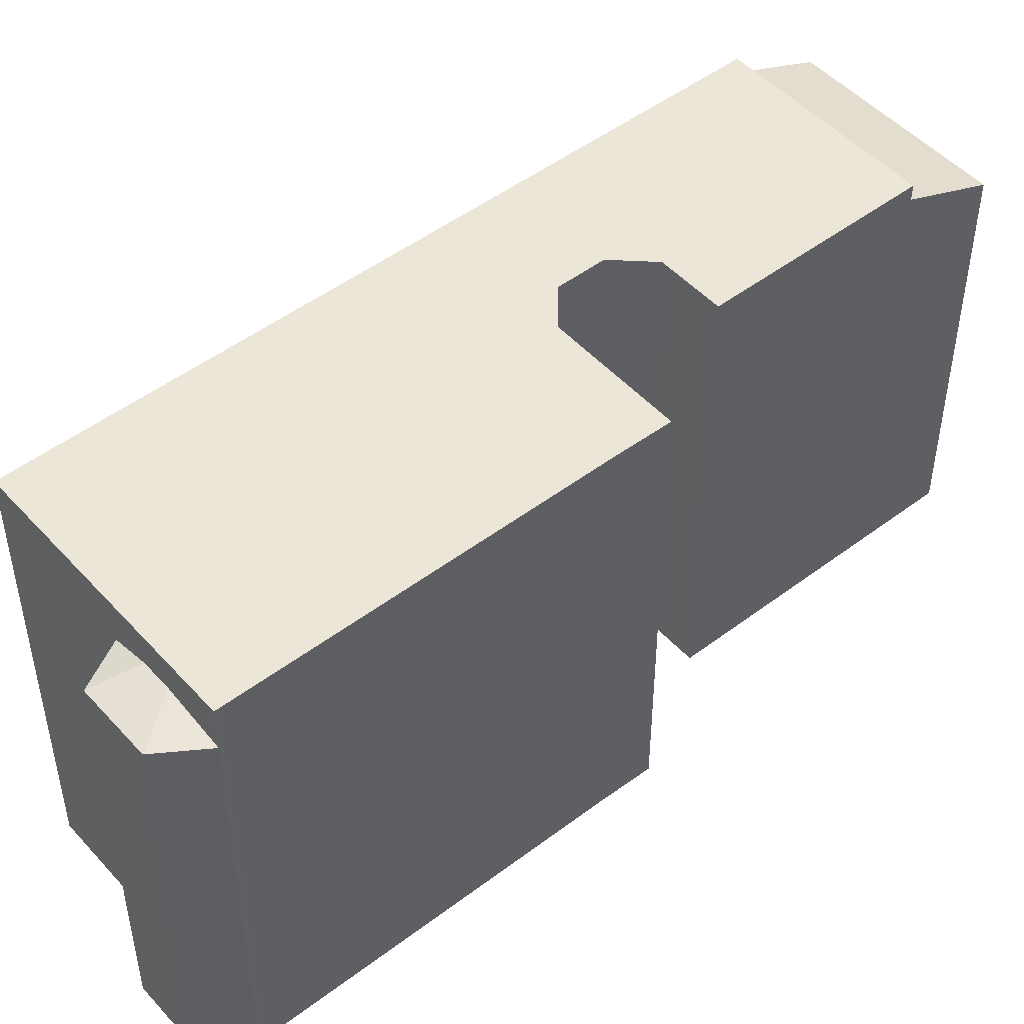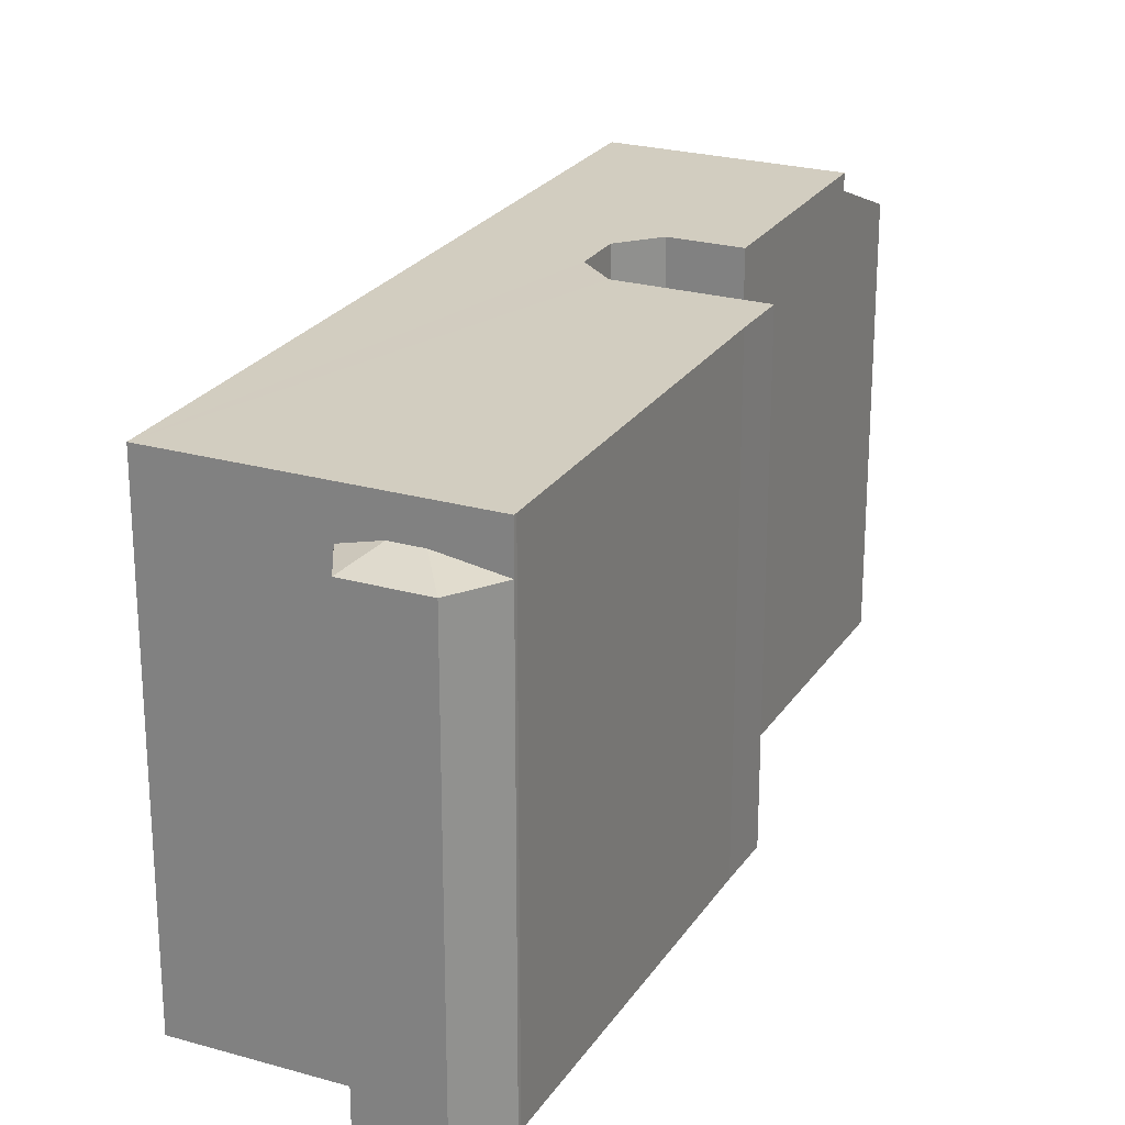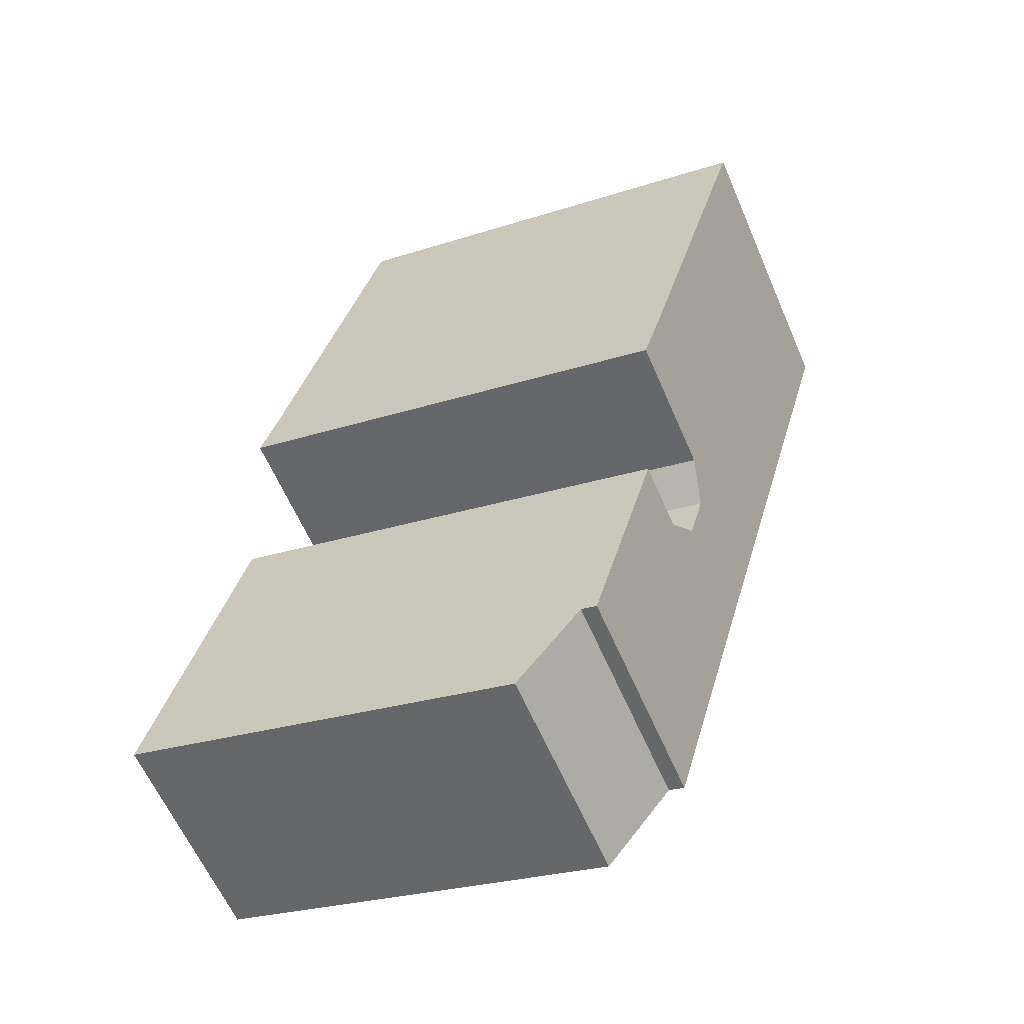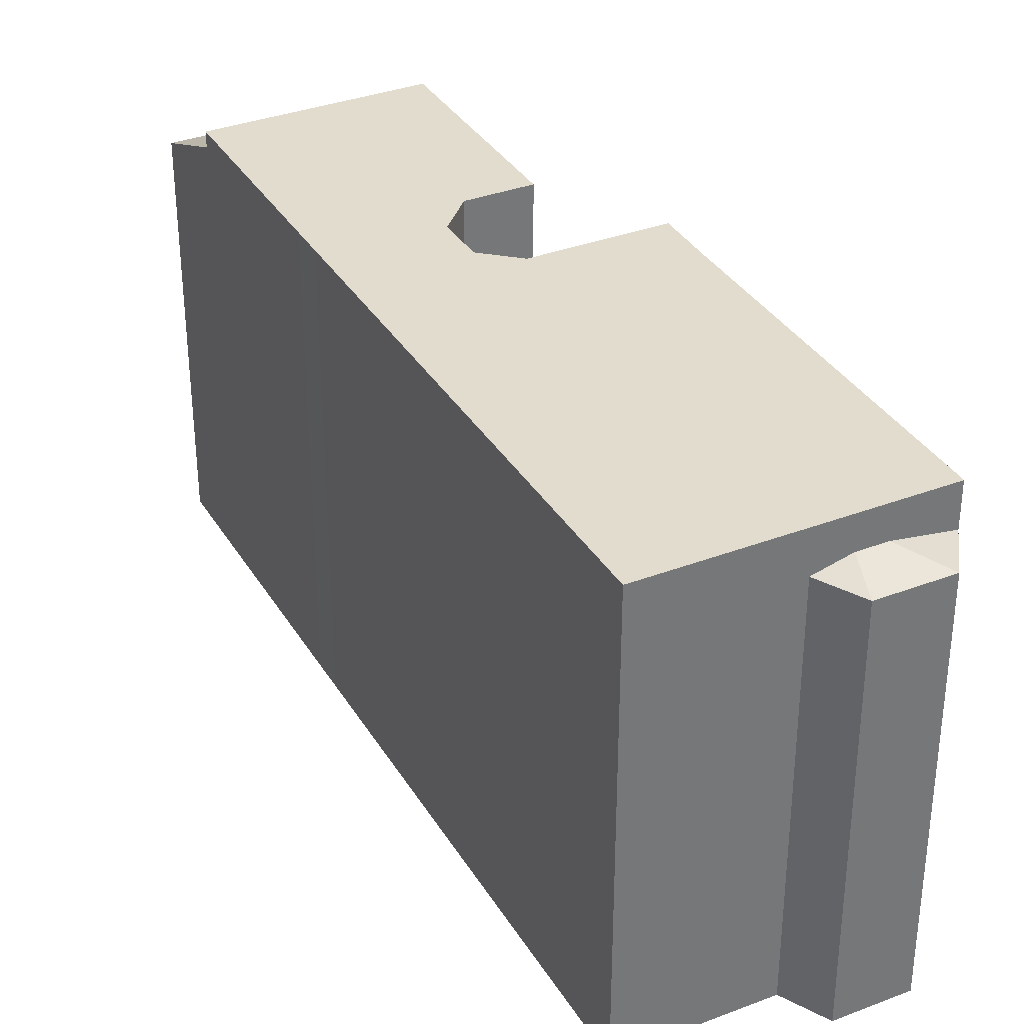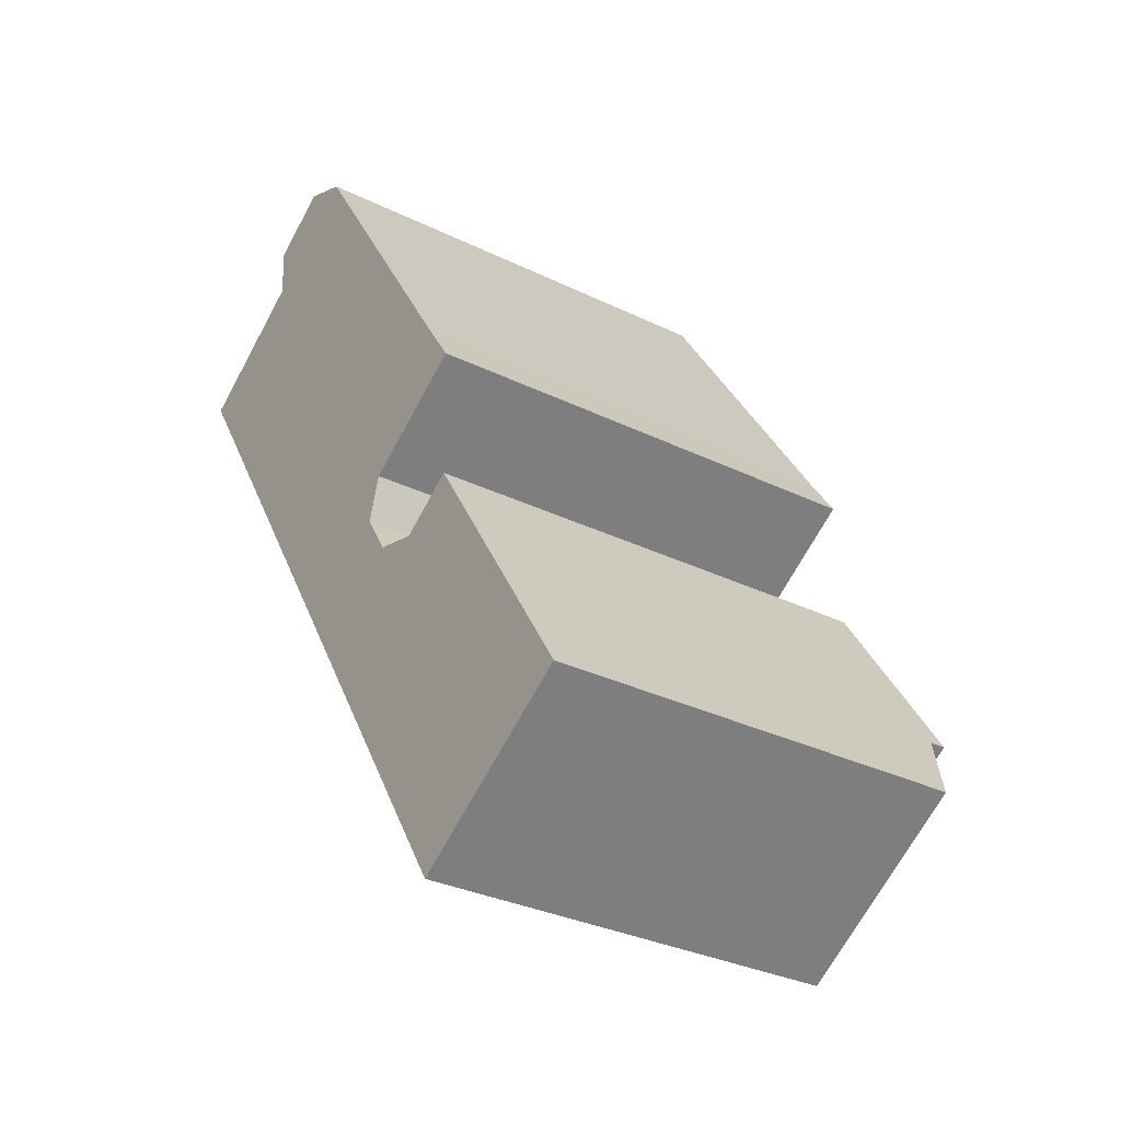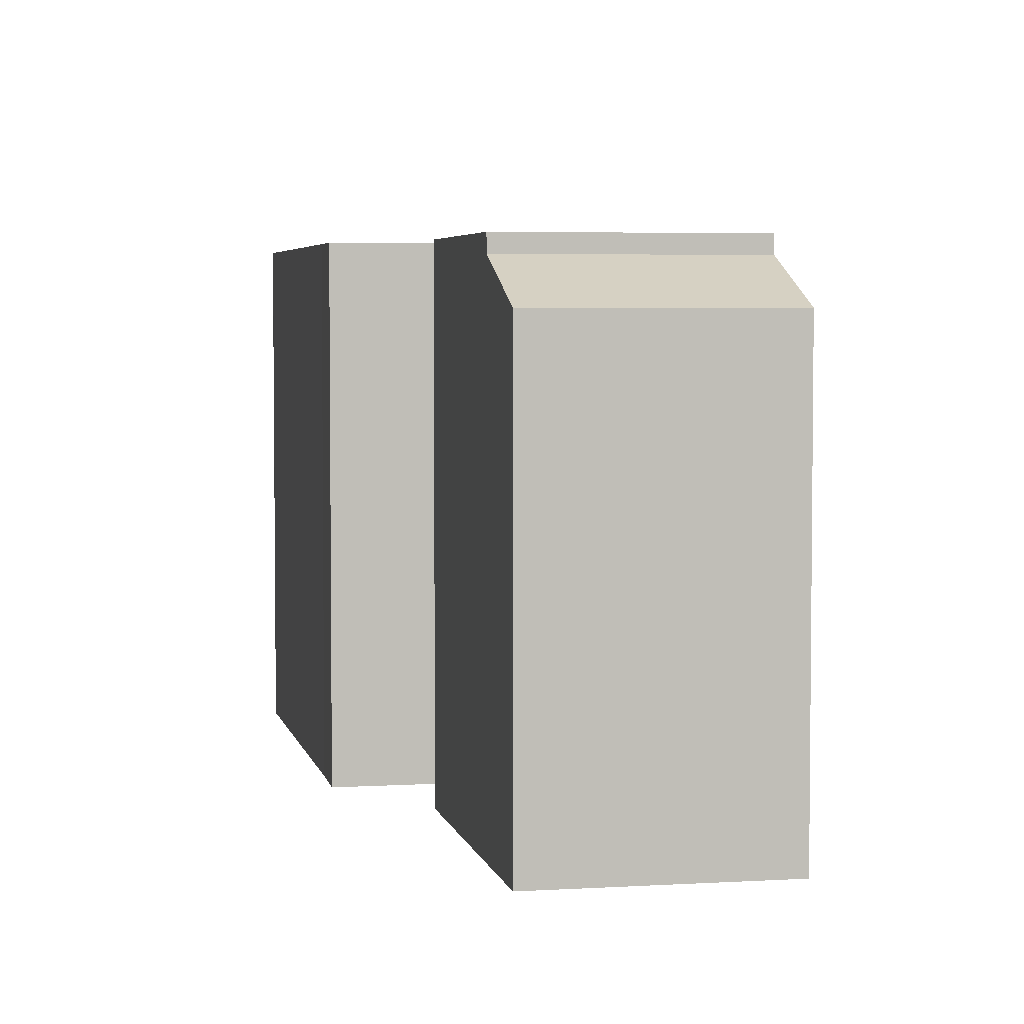
<metadata>
{"format":"obj","ext":"obj","renderer":"f3d","projection":"perspective","resolution":1024,"background":"white","views":[{"elev":49.1,"azim":17.3,"up":"+Y"},{"elev":24.3,"azim":-7.4,"up":"+Y"},{"elev":-25.1,"azim":118.0,"up":"+Z"},{"elev":34.7,"azim":-59.7,"up":"+Y"},{"elev":-31.7,"azim":55.4,"up":"+Z"},{"elev":4.3,"azim":135.9,"up":"+Y"}]}
</metadata>
<code>
v 1.202 6.246 -0.721
v 3.403 6.246 2.497
v 4.246 6.246 1.23
v -0.8603 6.246 -4.986
v 0.8537 6.246 -1.893
v 1.572 6.246 -3.013
v -8.506 6.246 6.946
v 0.8537 6.246 -1.893
v -0.8603 6.246 -4.986
v -4.162 6.246 9.73
v -3.48 6.246 10.17
v 3.403 6.246 2.497
v -3.48 6.246 10.17
v -2.039 6.246 10.97
v 3.403 6.246 2.497
v 3.099 6.246 -4.994
v 4.182 6.246 -6.055
v 3.176 6.246 -6.752
v 2.2 6.246 -5.648
v 1.301 6.246 -6.303
v 2.2 6.246 -5.648
v 3.176 6.246 -6.752
v 2.17 6.246 -7.449
v 3.176 6.246 -6.752
v 4.182 6.246 -6.055
v 5.264 6.246 -7.117
v 4.152 6.246 -7.856
v 2.17 6.246 -7.449
v 3.176 6.246 -6.752
v 4.152 6.246 -7.856
v 3.039 6.246 -8.596
v 2.809 6.246 -3.32
v 4.182 6.246 -6.055
v 3.099 6.246 -4.994
v 2.809 6.246 -3.32
v 7.567 6.246 -7.397
v 4.182 6.246 -6.055
v 2.2 6.246 -5.648
v 2.809 6.246 -3.32
v 3.099 6.246 -4.994
v -0.3593 6.246 -5.769
v 2.2 6.246 -5.648
v 1.301 6.246 -6.303
v -0.3593 6.246 -5.769
v 2.809 6.246 -3.32
v 2.2 6.246 -5.648
v -0.3593 6.246 -5.769
v 1.301 6.246 -6.303
v 2.17 6.246 -7.449
v 4.152 6.246 -7.856
v 5.264 6.246 -7.117
v 7.567 6.246 -7.397
v 4.182 6.246 -6.055
v 7.567 6.246 -7.397
v 5.264 6.246 -7.117
v 2.688 6.246 -10.52
v 4.152 6.246 -7.856
v 7.567 6.246 -7.397
v 2.17 6.246 -7.449
v 3.039 6.246 -8.596
v 2.688 6.246 -10.52
v 2.688 6.246 -10.52
v 3.039 6.246 -8.596
v 4.152 6.246 -7.856
v -0.3593 6.246 -5.769
v 2.17 6.246 -7.449
v 2.688 6.246 -10.52
v -3.48 6.246 10.17
v -2.097 6.246 11.05
v -2.039 6.246 10.97
v 2.809 6.246 -3.32
v 4.33 6.246 -2.346
v 7.567 6.246 -7.397
v -5.02 6.246 9.18
v -4.162 6.246 9.73
v 3.403 6.246 2.497
v -5.02 6.246 9.18
v 3.403 6.246 2.497
v 1.202 6.246 -0.721
v -8.506 6.246 6.946
v -5.02 6.246 9.18
v 1.202 6.246 -0.721
v -8.506 6.246 6.946
v 1.202 6.246 -0.721
v 0.8537 6.246 -1.893
v -0.3593 6.246 -5.769
v 1.572 6.246 -3.013
v 2.809 6.246 -3.32
v -0.8603 6.246 -4.986
v 1.572 6.246 -3.013
v -0.3593 6.246 -5.769
v -5.133 5.064 10.55
v -4.162 5.317 9.73
v -5.02 5.064 9.18
v -5.133 5.064 10.55
v -3.48 5.318 10.17
v -4.162 5.317 9.73
v -5.133 5.064 10.55
v -3.441 5.064 11.63
v -3.48 5.318 10.17
v -3.48 5.318 10.17
v -3.441 5.064 11.63
v -2.097 5.064 11.05
v 5.398 5.617 -9.383
v 6.656 5.588 -8.661
v 6.965 5.355 -9.143
v 5.668 5.413 -9.805
v 4.14 5.645 -10.1
v 5.398 5.617 -9.383
v 5.668 5.413 -9.805
v 4.372 5.471 -10.47
v 5.668 5.413 -9.805
v 6.965 5.355 -9.143
v 7.274 5.123 -9.625
v 5.939 5.21 -10.23
v 4.372 5.471 -10.47
v 5.668 5.413 -9.805
v 5.939 5.21 -10.23
v 4.604 5.296 -10.83
v 6.656 5.588 -8.661
v 7.567 5.82 -7.397
v 6.965 5.355 -9.143
v 6.965 5.355 -9.143
v 7.567 5.82 -7.397
v 8.957 4.775 -9.566
v 5.398 5.617 -9.383
v 7.567 5.82 -7.397
v 6.656 5.588 -8.661
v 2.688 5.82 -10.52
v 5.398 5.617 -9.383
v 4.14 5.645 -10.1
v 2.688 5.82 -10.52
v 7.567 5.82 -7.397
v 5.398 5.617 -9.383
v 2.688 5.82 -10.52
v 4.14 5.645 -10.1
v 4.372 5.471 -10.47
v 5.939 5.21 -10.23
v 7.274 5.123 -9.625
v 8.957 4.775 -9.566
v 6.965 5.355 -9.143
v 8.957 4.775 -9.566
v 7.274 5.123 -9.625
v 3.463 5.237 -11.73
v 5.939 5.21 -10.23
v 8.957 4.775 -9.566
v 3.463 5.237 -11.73
v 4.372 5.471 -10.47
v 4.604 5.296 -10.83
v 3.463 5.237 -11.73
v 4.604 5.296 -10.83
v 5.939 5.21 -10.23
v 2.688 5.82 -10.52
v 4.372 5.471 -10.47
v 3.463 5.237 -11.73
v 3.463 5.237 -11.73
v 8.957 4.775 -9.566
v 4.078 4.775 -12.69
v -2.097 -6.138 11.05
v -2.039 -6.138 10.97
v -2.039 6.246 10.97
v -2.097 5.064 11.05
v -2.097 6.246 11.05
v -2.097 5.064 11.05
v -2.039 6.246 10.97
v -2.039 -6.138 10.97
v 3.403 -6.138 2.497
v 3.403 6.246 2.497
v -2.039 6.246 10.97
v 3.403 -6.138 2.497
v 4.246 -6.138 1.23
v 4.246 6.246 1.23
v 3.403 6.246 2.497
v 1.202 6.246 -0.721
v 4.246 6.246 1.23
v 4.246 -6.138 1.23
v 1.202 -6.138 -0.721
v 0.8537 6.246 -1.893
v 1.202 6.246 -0.721
v 1.202 -6.138 -0.721
v 0.8537 -6.138 -1.893
v 0.8537 -6.138 -1.893
v 1.572 -6.138 -3.013
v 1.572 6.246 -3.013
v 0.8537 6.246 -1.893
v 1.572 -6.138 -3.013
v 2.809 -6.138 -3.32
v 2.809 6.246 -3.32
v 1.572 6.246 -3.013
v 3.569 -6.138 -2.833
v 4.33 -6.138 -2.346
v 4.33 6.246 -2.346
v 2.809 6.246 -3.32
v 2.809 -6.138 -3.32
v 3.569 -6.138 -2.833
v 2.809 6.246 -3.32
v 3.569 -6.138 -2.833
v 4.33 6.246 -2.346
v 5.948 -6.138 -4.871
v 7.567 5.82 -7.397
v 7.567 6.246 -7.397
v 5.948 -6.138 -4.871
v 7.567 -6.138 -7.397
v 7.567 5.82 -7.397
v 4.33 6.246 -2.346
v 4.33 -6.138 -2.346
v 5.948 -6.138 -4.871
v 4.33 6.246 -2.346
v 5.948 -6.138 -4.871
v 7.567 6.246 -7.397
v 8.262 -6.138 -8.481
v 8.957 -6.138 -9.566
v 8.957 4.775 -9.566
v 7.567 5.82 -7.397
v 7.567 -6.138 -7.397
v 8.262 -6.138 -8.481
v 7.567 5.82 -7.397
v 8.262 -6.138 -8.481
v 8.957 4.775 -9.566
v 2.688 6.246 -10.52
v 7.567 6.246 -7.397
v 7.567 5.82 -7.397
v 2.688 5.82 -10.52
v -0.3593 6.246 -5.769
v 2.688 5.82 -10.52
v 2.688 -6.138 -10.52
v -0.3593 -6.138 -5.769
v -0.3593 6.246 -5.769
v 2.688 6.246 -10.52
v 2.688 5.82 -10.52
v -0.8603 6.246 -4.986
v -0.3593 6.246 -5.769
v -0.3593 -6.138 -5.769
v -0.8603 -6.138 -4.986
v -8.506 6.246 6.946
v -0.8603 6.246 -4.986
v -0.8603 -6.138 -4.986
v -8.506 -6.138 6.946
v 2.688 5.82 -10.52
v 3.463 5.237 -11.73
v 3.463 -6.138 -11.73
v 2.688 -6.138 -10.52
v 3.463 5.237 -11.73
v 4.078 4.775 -12.69
v 4.078 -6.138 -12.69
v 3.463 -6.138 -11.73
v -8.506 6.246 6.946
v -5.02 5.064 9.18
v -5.02 6.246 9.18
v -8.506 -6.138 6.946
v -5.02 -6.138 9.18
v -5.02 5.064 9.18
v -8.506 6.246 6.946
v -5.02 5.064 9.18
v -4.162 5.317 9.73
v -4.162 6.246 9.73
v -5.02 6.246 9.18
v -4.162 5.317 9.73
v -3.48 5.318 10.17
v -3.48 6.246 10.17
v -4.162 6.246 9.73
v -3.48 5.318 10.17
v -2.097 5.064 11.05
v -2.097 6.246 11.05
v -3.48 6.246 10.17
v -5.133 5.064 10.55
v -5.02 5.064 9.18
v -5.02 -6.138 9.18
v -5.133 -6.138 10.55
v -5.133 -6.138 10.55
v -3.441 -6.138 11.63
v -3.441 5.064 11.63
v -5.133 5.064 10.55
v -3.441 -6.138 11.63
v -2.097 -6.138 11.05
v -2.097 5.064 11.05
v -3.441 5.064 11.63
v 4.078 4.775 -12.69
v 8.957 4.775 -9.566
v 8.957 -6.138 -9.566
v 4.078 -6.138 -12.69
v -2.039 -6.138 10.97
v -2.097 -6.138 11.05
v -3.441 -6.138 11.63
v -5.133 -6.138 10.55
v -5.02 -6.138 9.18
v -8.506 -6.138 6.946
v -0.8603 -6.138 -4.986
v -0.3593 -6.138 -5.769
v 2.688 -6.138 -10.52
v 3.463 -6.138 -11.73
v 4.078 -6.138 -12.69
v 8.957 -6.138 -9.566
v 8.262 -6.138 -8.481
v 7.567 -6.138 -7.397
v 5.948 -6.138 -4.871
v 4.33 -6.138 -2.346
v 3.569 -6.138 -2.833
v 2.809 -6.138 -3.32
v 1.572 -6.138 -3.013
v 0.8537 -6.138 -1.893
v 1.202 -6.138 -0.721
v 4.246 -6.138 1.23
v 3.403 -6.138 2.497
g CDNNDG02_0003150
f 1 2 3
f 4 5 6
f 7 8 9
f 10 11 12
f 13 14 15
f 19 16 18
f 17 18 16
f 20 21 23
f 22 23 21
f 24 25 27
f 26 27 25
f 28 29 31
f 30 31 29
f 32 33 34
f 35 36 37
f 38 39 40
f 41 42 43
f 44 45 46
f 47 48 49
f 50 51 52
f 53 54 55
f 56 57 58
f 59 60 61
f 62 63 64
f 65 66 67
f 68 69 70
f 71 72 73
f 74 75 76
f 77 78 79
f 80 81 82
f 83 84 85
f 86 87 88
f 89 90 91
f 92 93 94
f 95 96 97
f 98 99 100
f 101 102 103
f 107 104 105
f 107 105 106
f 111 108 109
f 111 109 110
f 115 112 113
f 115 113 114
f 119 116 117
f 119 117 118
f 120 121 122
f 123 124 125
f 126 127 128
f 129 130 131
f 132 133 134
f 135 136 137
f 138 139 140
f 141 142 143
f 144 145 146
f 147 148 149
f 150 151 152
f 153 154 155
f 156 157 158
f 162 159 160
f 160 161 162
f 163 164 165
f 169 166 168
f 167 168 166
f 170 172 173
f 170 171 172
f 174 176 177
f 174 175 176
f 178 180 181
f 180 178 179
f 183 184 182
f 182 184 185
f 186 187 188
f 189 186 188
f 190 191 192
f 193 194 195
f 196 197 198
f 199 200 201
f 202 203 204
f 205 206 207
f 208 209 210
f 211 212 213
f 214 215 216
f 217 218 219
f 223 220 221
f 221 222 223
f 227 225 226
f 227 224 225
f 228 229 230
f 232 233 234
f 231 232 234
f 236 237 238
f 235 236 238
f 240 241 242
f 239 240 242
f 244 245 246
f 243 244 246
f 247 248 249
f 250 252 253
f 252 250 251
f 255 256 257
f 254 255 257
f 259 260 261
f 258 259 261
f 262 264 265
f 262 263 264
f 266 268 269
f 266 267 268
f 270 272 273
f 272 270 271
f 274 275 276
f 277 274 276
f 279 280 281
f 278 279 281
f 302 303 304
f 286 302 304
f 282 283 284
f 282 286 304
f 282 284 286
f 288 300 301
f 284 285 286
f 287 301 302
f 286 287 302
f 289 299 300
f 288 289 300
f 287 288 301
f 289 290 296
f 296 298 299
f 290 291 294
f 291 292 293
f 296 297 298
f 291 293 294
f 290 294 295
f 290 295 296
f 289 296 299

</code>
